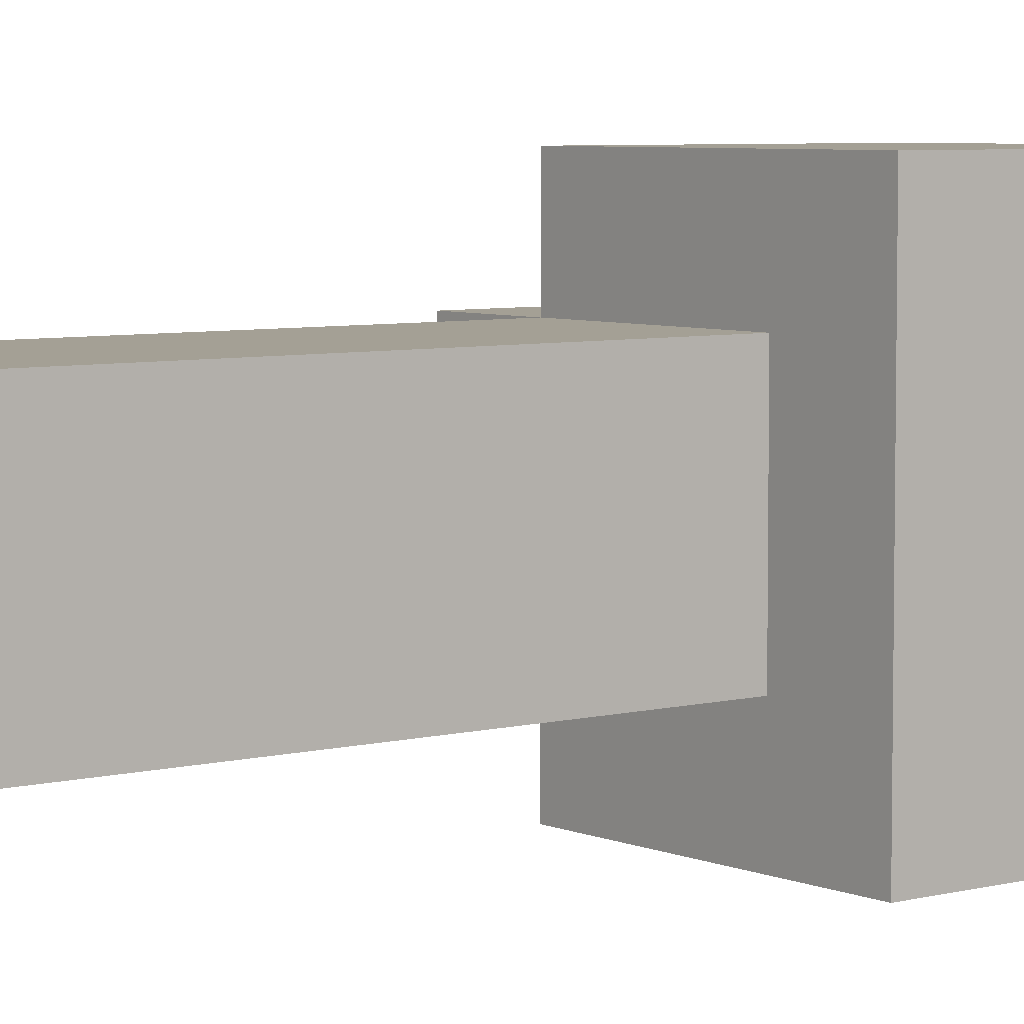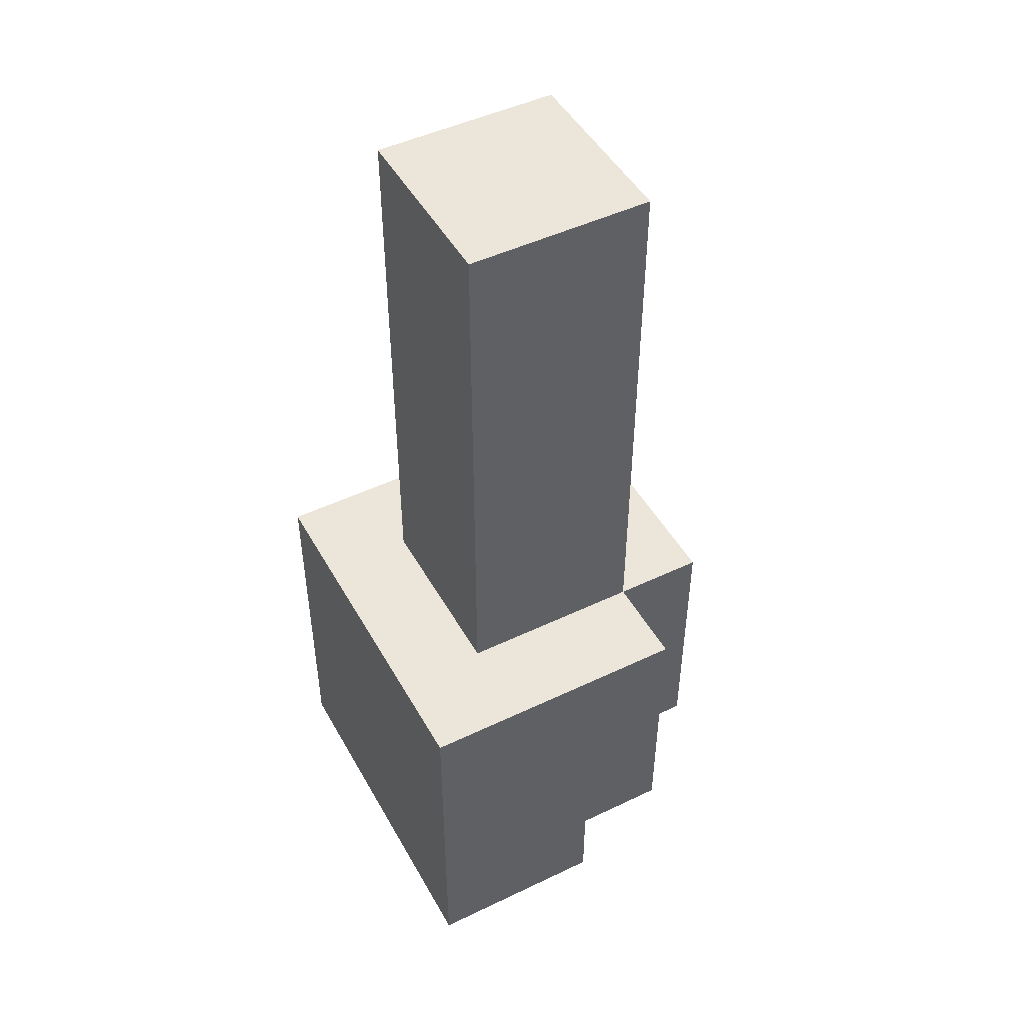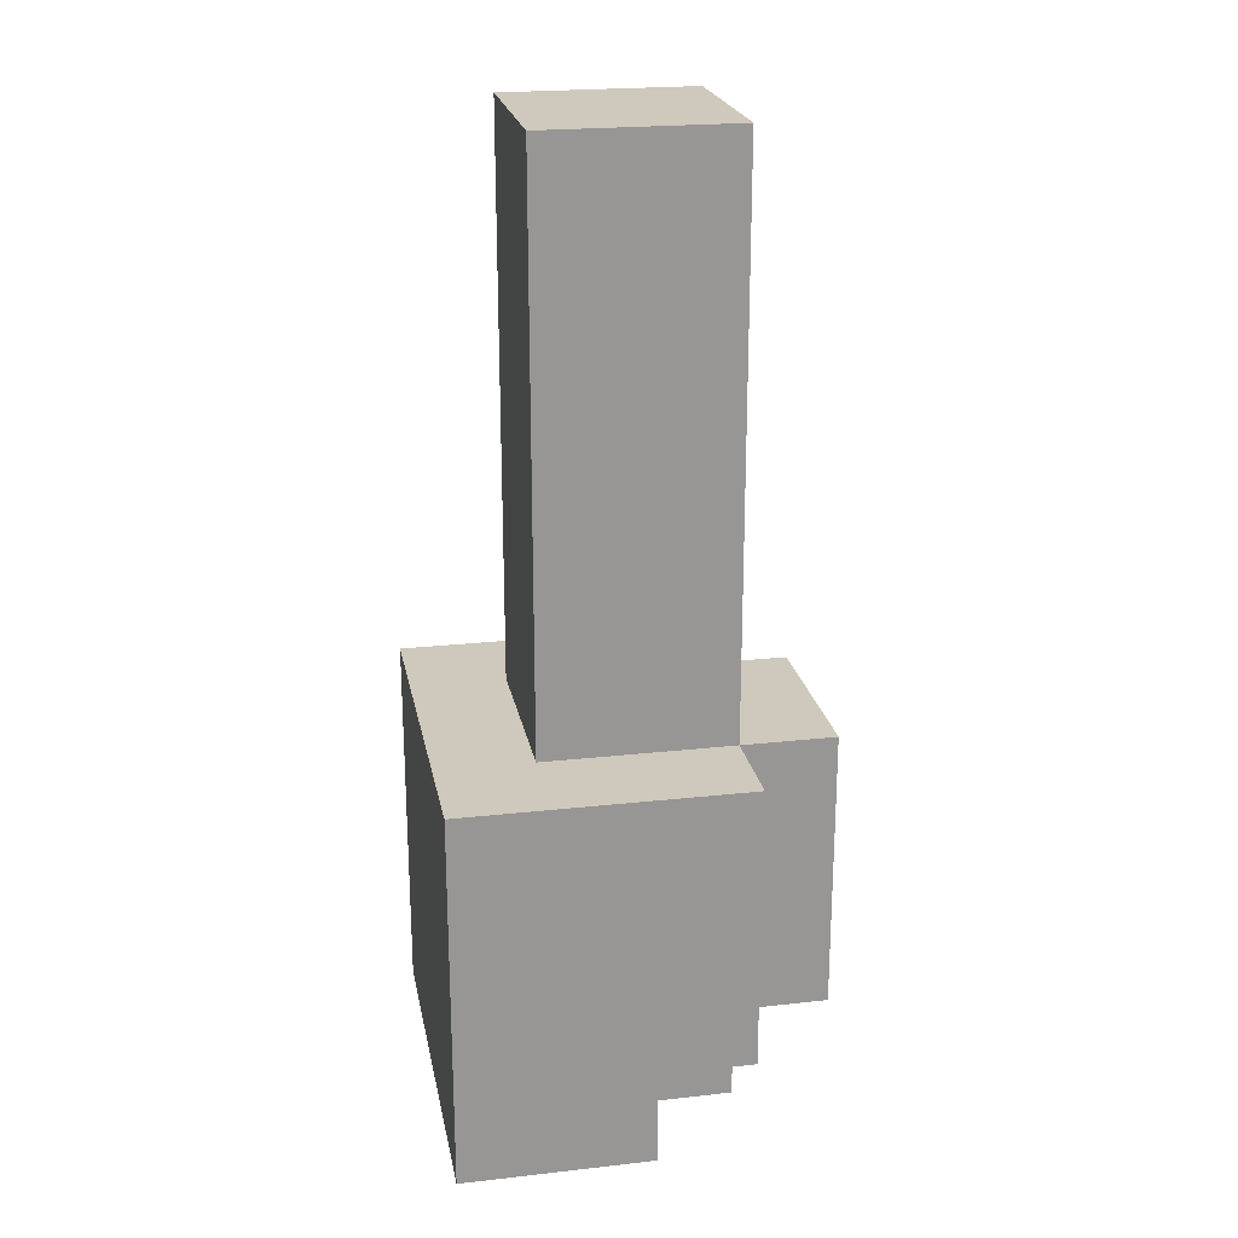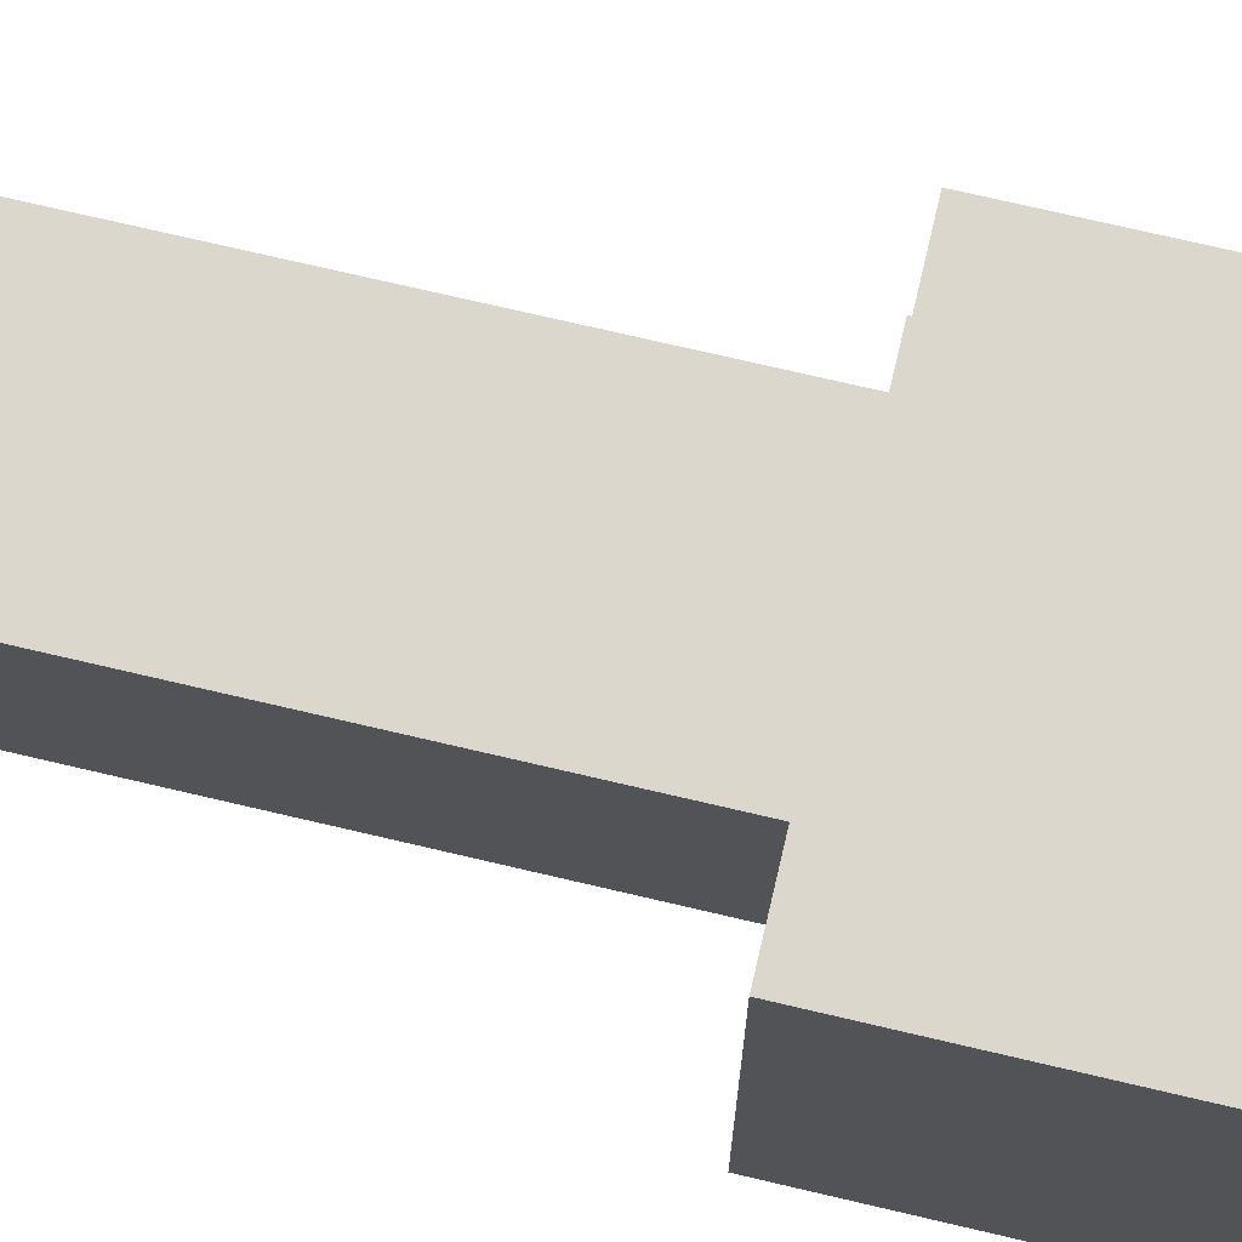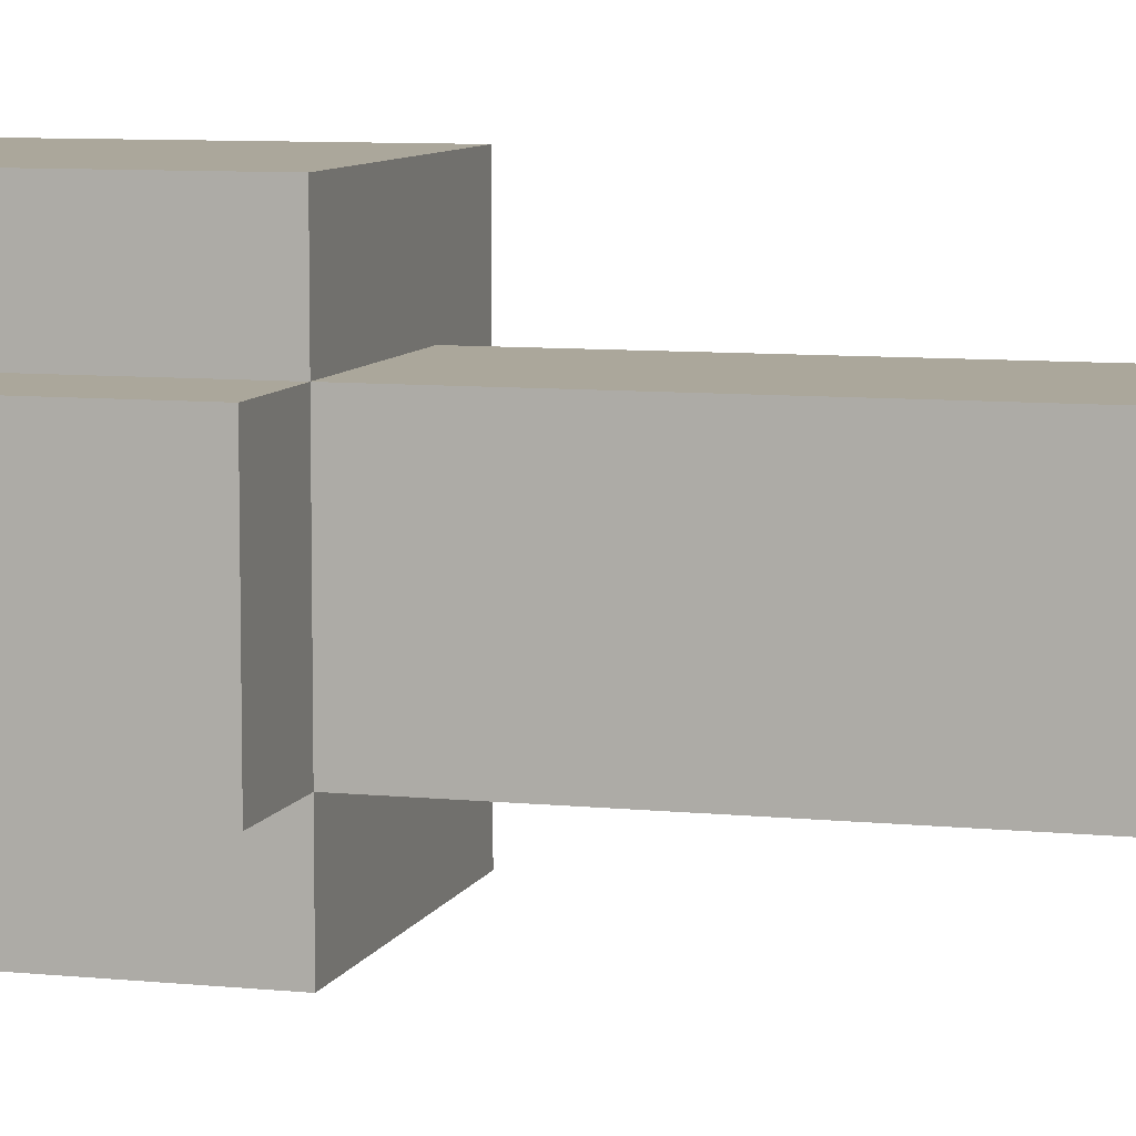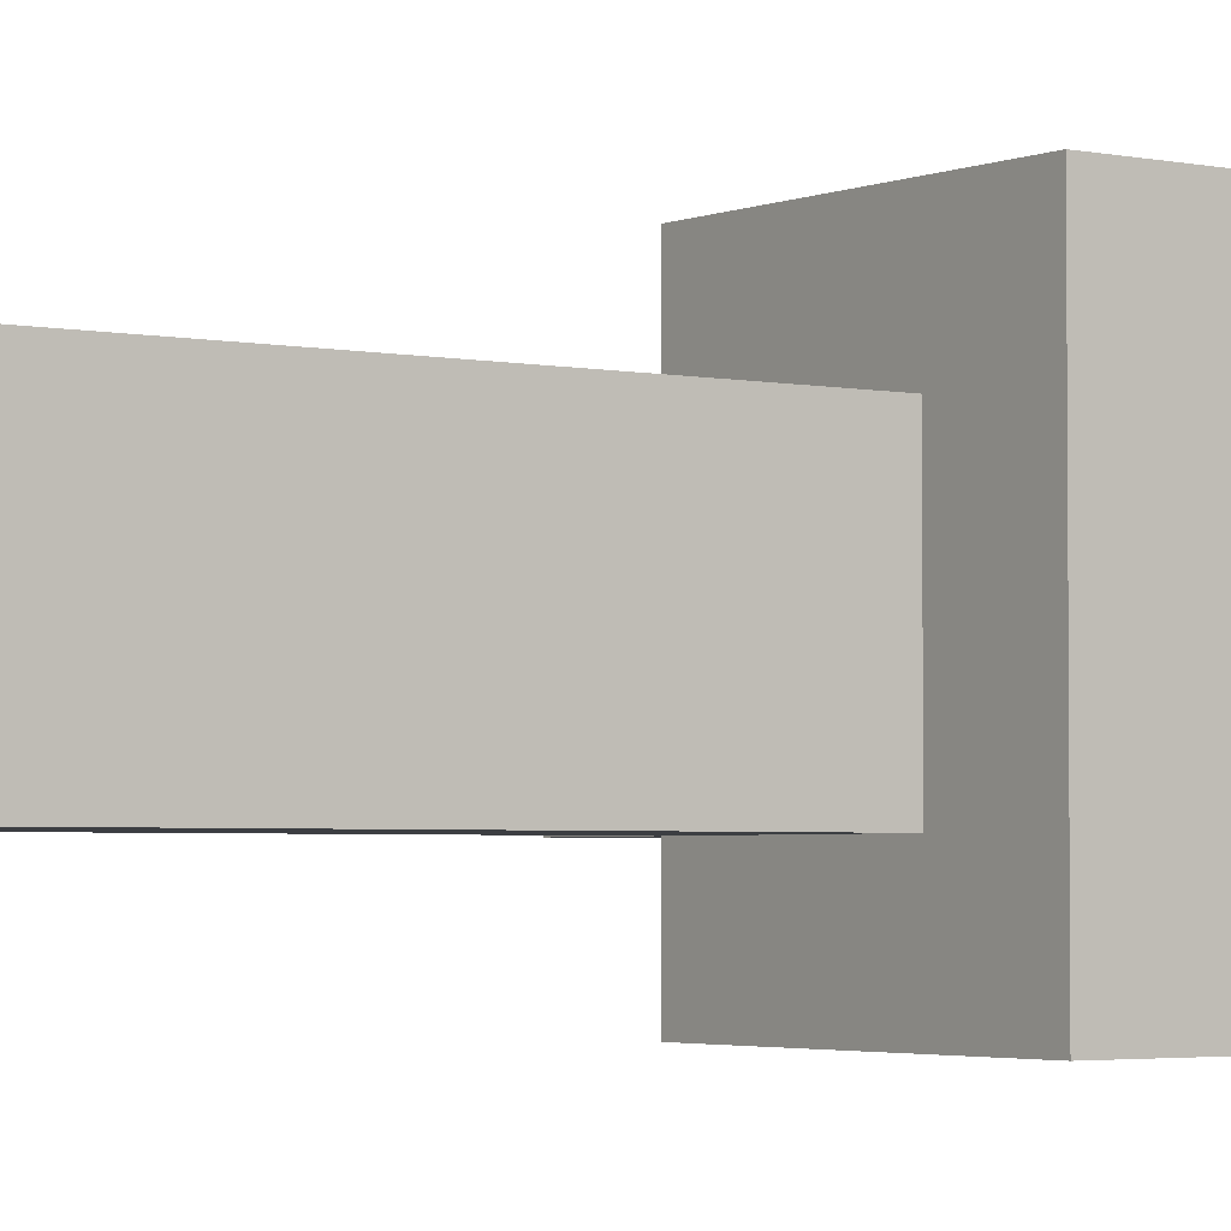
<metadata>
{"format":"obj","ext":"obj","renderer":"f3d","projection":"perspective","resolution":1024,"background":"white","views":[{"elev":5.8,"azim":-128.2,"up":"+Z"},{"elev":48.0,"azim":-28.2,"up":"+Y"},{"elev":22.5,"azim":-10.9,"up":"+Y"},{"elev":73.4,"azim":-76.8,"up":"+Z"},{"elev":8.1,"azim":105.9,"up":"+Z"},{"elev":-3.1,"azim":-125.9,"up":"+Z"}]}
</metadata>
<code>
o
v 1.4 3.2 -1.4
v 1.4 3.2 -1.8
v 1.4 3.6 -1.4
v 1.4 3.6 -1.8
v 1.5 3.6 -1.5
v 1.5 3.6 -1.7
v 1.5 4.2 -1.5
v 1.5 4.2 -1.7
v 1.6 3.2 -1.4
v 1.6 3.2 -1.5
v 1.6 3.2 -1.7
v 1.6 3.2 -1.8
v 1.6 3.3 -1.4
v 1.6 3.3 -1.5
v 1.6 3.3 -1.7
v 1.6 3.3 -1.8
v 1.7 3.2 -1.5
v 1.7 3.2 -1.7
v 1.7 3.3 -1.4
v 1.7 3.3 -1.5
v 1.7 3.3 -1.7
v 1.7 3.3 -1.8
v 1.7 3.6 -1.4
v 1.7 3.6 -1.5
v 1.7 3.6 -1.7
v 1.7 3.6 -1.8
v 1.7 4.2 -1.5
v 1.7 4.2 -1.7
v 1.8 3.3 -1.5
v 1.8 3.3 -1.7
v 1.8 3.6 -1.5
v 1.8 3.6 -1.7
v 1.4 3.2 -1.4
v 1.4 3.6 -1.4
v 1.6 3.2 -1.4
v 1.6 3.3 -1.4
v 1.7 3.3 -1.4
v 1.7 3.6 -1.4
v 1.5 3.6 -1.5
v 1.5 4.2 -1.5
v 1.6 3.2 -1.5
v 1.6 3.3 -1.5
v 1.7 3.2 -1.5
v 1.7 3.3 -1.5
v 1.7 3.6 -1.5
v 1.7 4.2 -1.5
v 1.8 3.3 -1.5
v 1.8 3.6 -1.5
v 1.5 3.6 -1.7
v 1.5 4.2 -1.7
v 1.6 3.2 -1.7
v 1.6 3.3 -1.7
v 1.7 3.2 -1.7
v 1.7 3.3 -1.7
v 1.7 3.6 -1.7
v 1.7 4.2 -1.7
v 1.8 3.3 -1.7
v 1.8 3.6 -1.7
v 1.4 3.2 -1.8
v 1.4 3.6 -1.8
v 1.6 3.2 -1.8
v 1.6 3.3 -1.8
v 1.7 3.3 -1.8
v 1.7 3.6 -1.8
v 1.4 3.2 -1.4
v 1.6 3.2 -1.4
v 1.6 3.2 -1.5
v 1.7 3.2 -1.5
v 1.6 3.2 -1.7
v 1.7 3.2 -1.7
v 1.4 3.2 -1.8
v 1.6 3.2 -1.8
v 1.6 3.3 -1.4
v 1.7 3.3 -1.4
v 1.6 3.3 -1.5
v 1.7 3.3 -1.5
v 1.8 3.3 -1.5
v 1.6 3.3 -1.7
v 1.7 3.3 -1.7
v 1.8 3.3 -1.7
v 1.6 3.3 -1.8
v 1.7 3.3 -1.8
v 1.4 3.6 -1.4
v 1.7 3.6 -1.4
v 1.5 3.6 -1.5
v 1.7 3.6 -1.5
v 1.8 3.6 -1.5
v 1.5 3.6 -1.7
v 1.7 3.6 -1.7
v 1.8 3.6 -1.7
v 1.4 3.6 -1.8
v 1.7 3.6 -1.8
v 1.5 4.2 -1.5
v 1.7 4.2 -1.5
v 1.5 4.2 -1.7
v 1.7 4.2 -1.7
f 3 2 1
f 4 2 3
f 7 6 5
f 8 6 7
f 9 10 13
f 13 10 14
f 11 12 15
f 15 12 16
f 17 18 20
f 20 18 21
f 19 20 23
f 23 20 24
f 21 22 25
f 25 22 26
f 24 25 27
f 27 25 28
f 29 30 31
f 31 30 32
f 35 34 33
f 36 34 35
f 37 34 36
f 38 34 37
f 43 42 41
f 44 42 43
f 45 40 39
f 46 40 45
f 47 45 44
f 48 45 47
f 51 52 53
f 53 52 54
f 49 50 55
f 55 50 56
f 54 55 57
f 57 55 58
f 59 60 61
f 61 60 62
f 62 60 63
f 63 60 64
f 67 66 65
f 69 67 65
f 69 68 67
f 70 68 69
f 71 69 65
f 72 69 71
f 75 74 73
f 76 74 75
f 79 77 76
f 80 77 79
f 81 79 78
f 82 79 81
f 83 84 85
f 85 84 86
f 83 85 88
f 86 87 89
f 89 87 90
f 83 88 91
f 88 89 91
f 91 89 92
f 93 94 95
f 95 94 96

</code>
